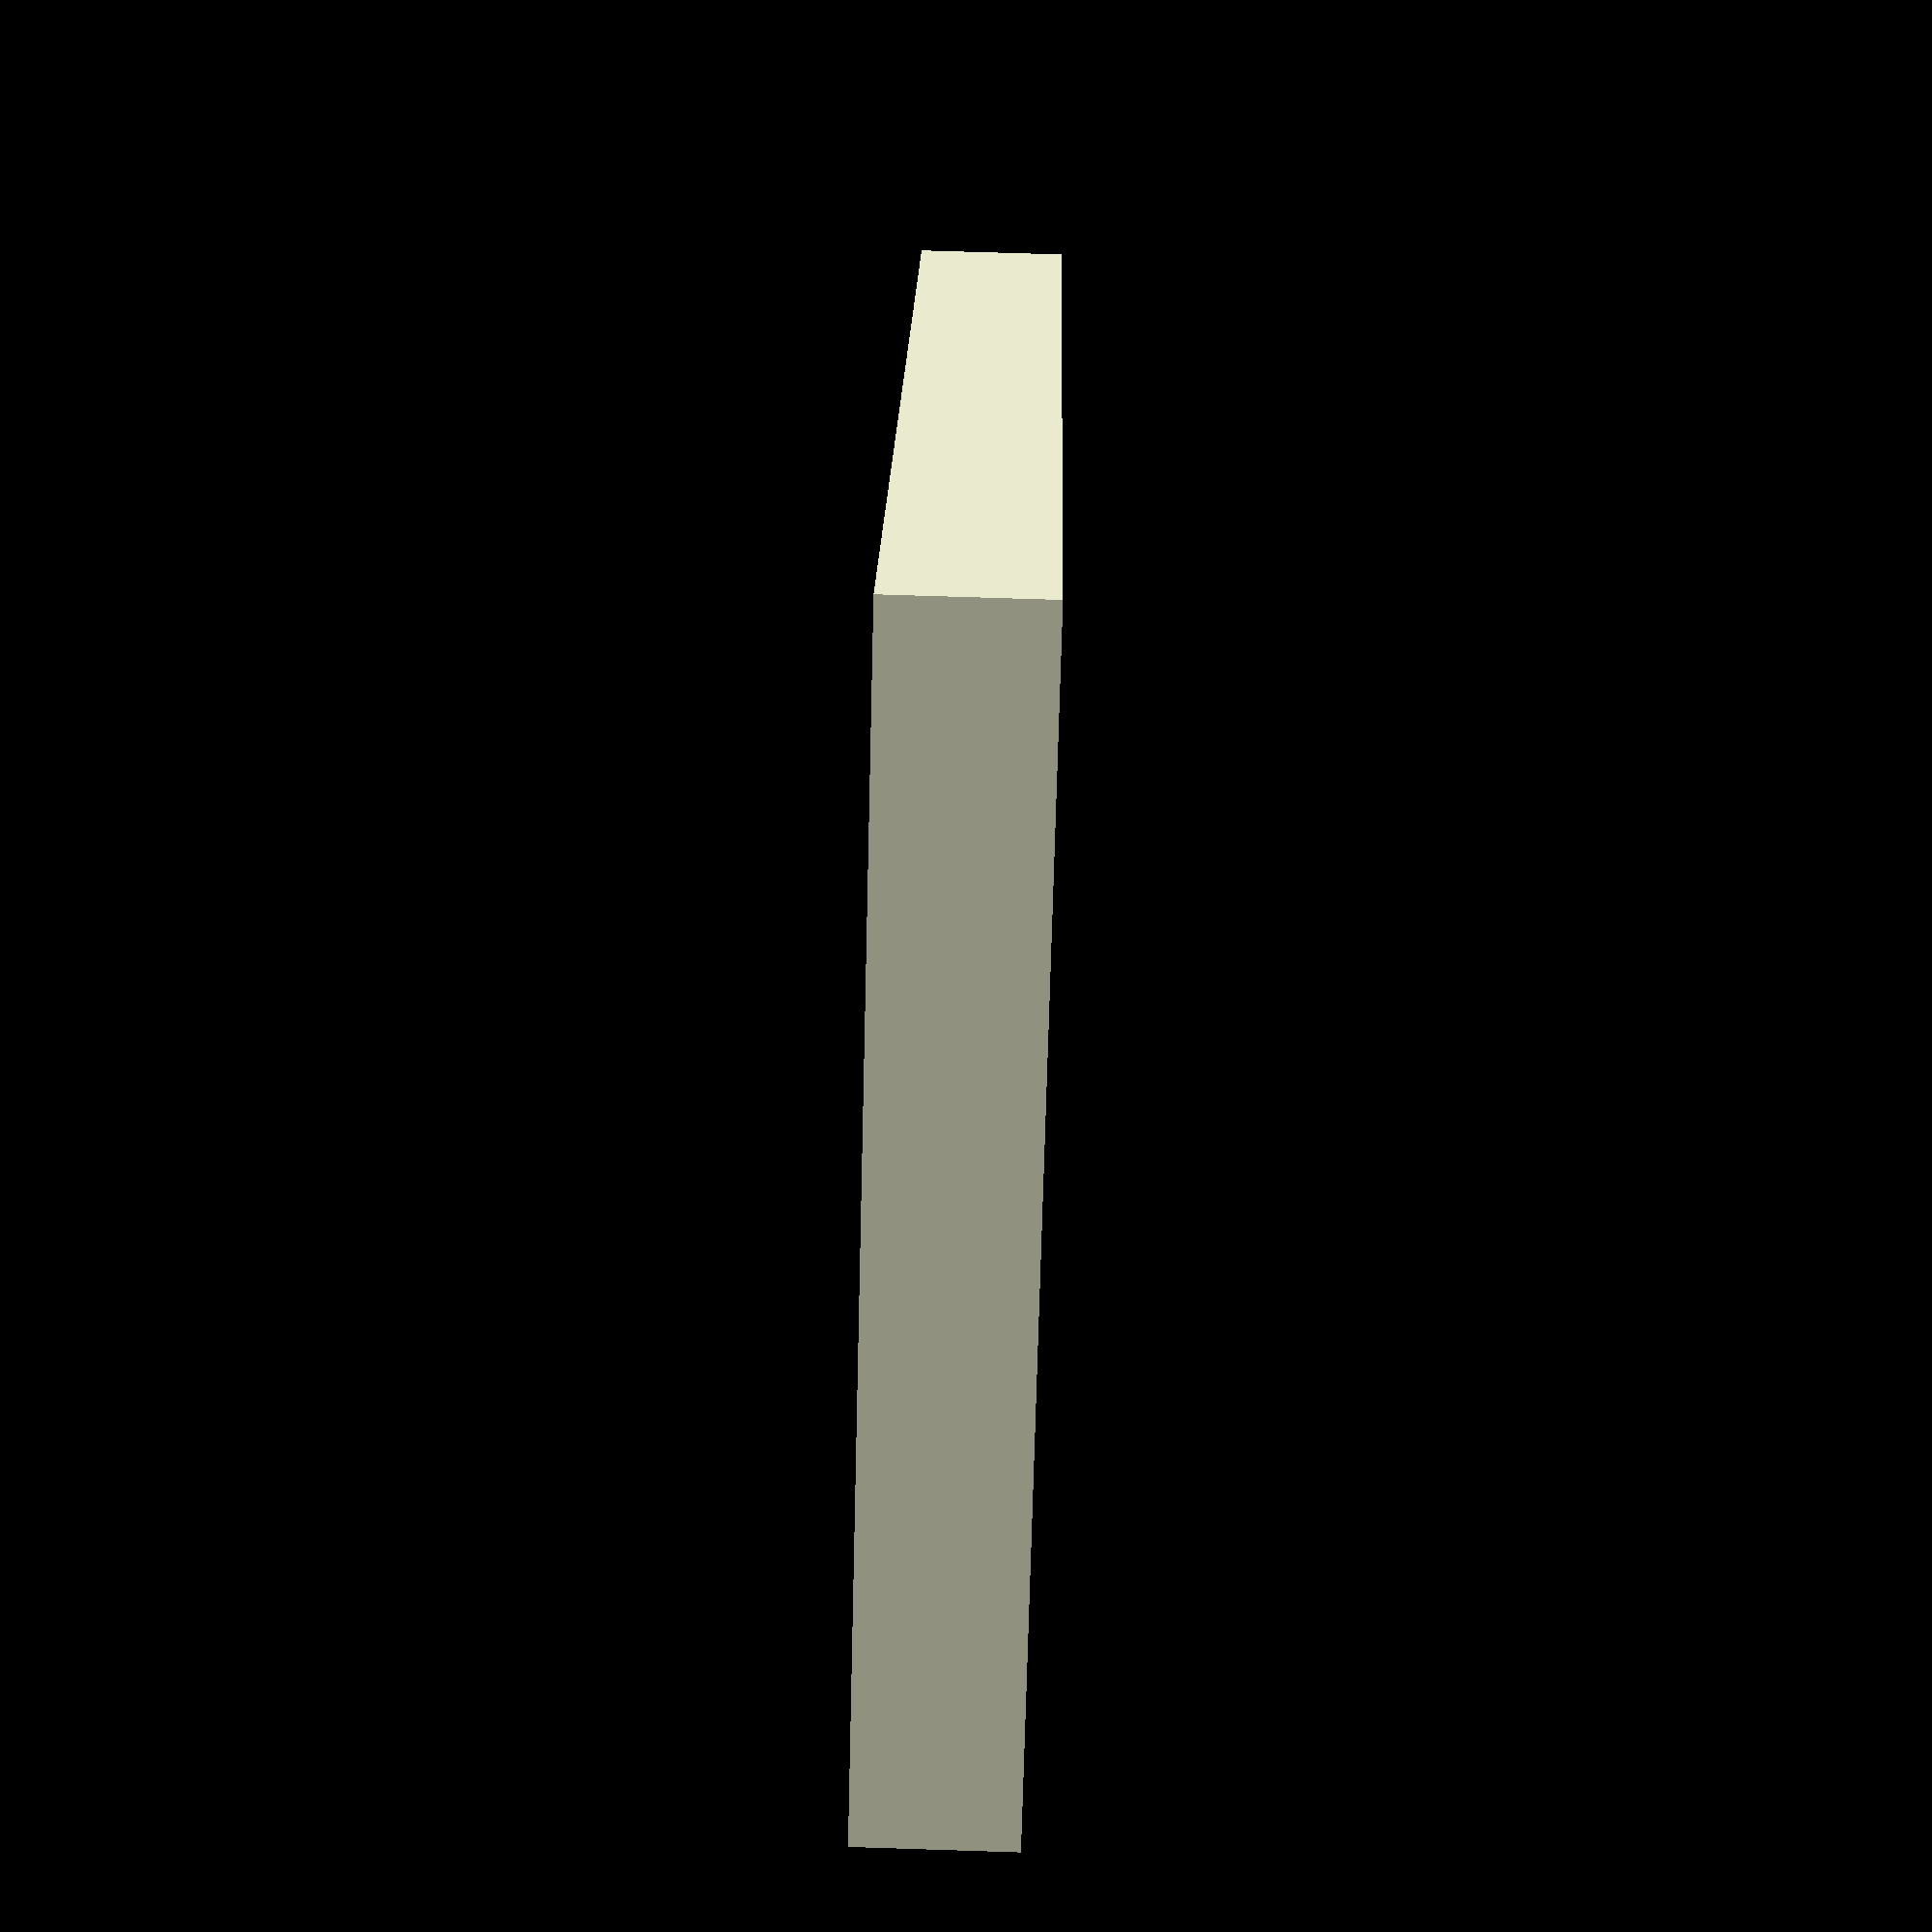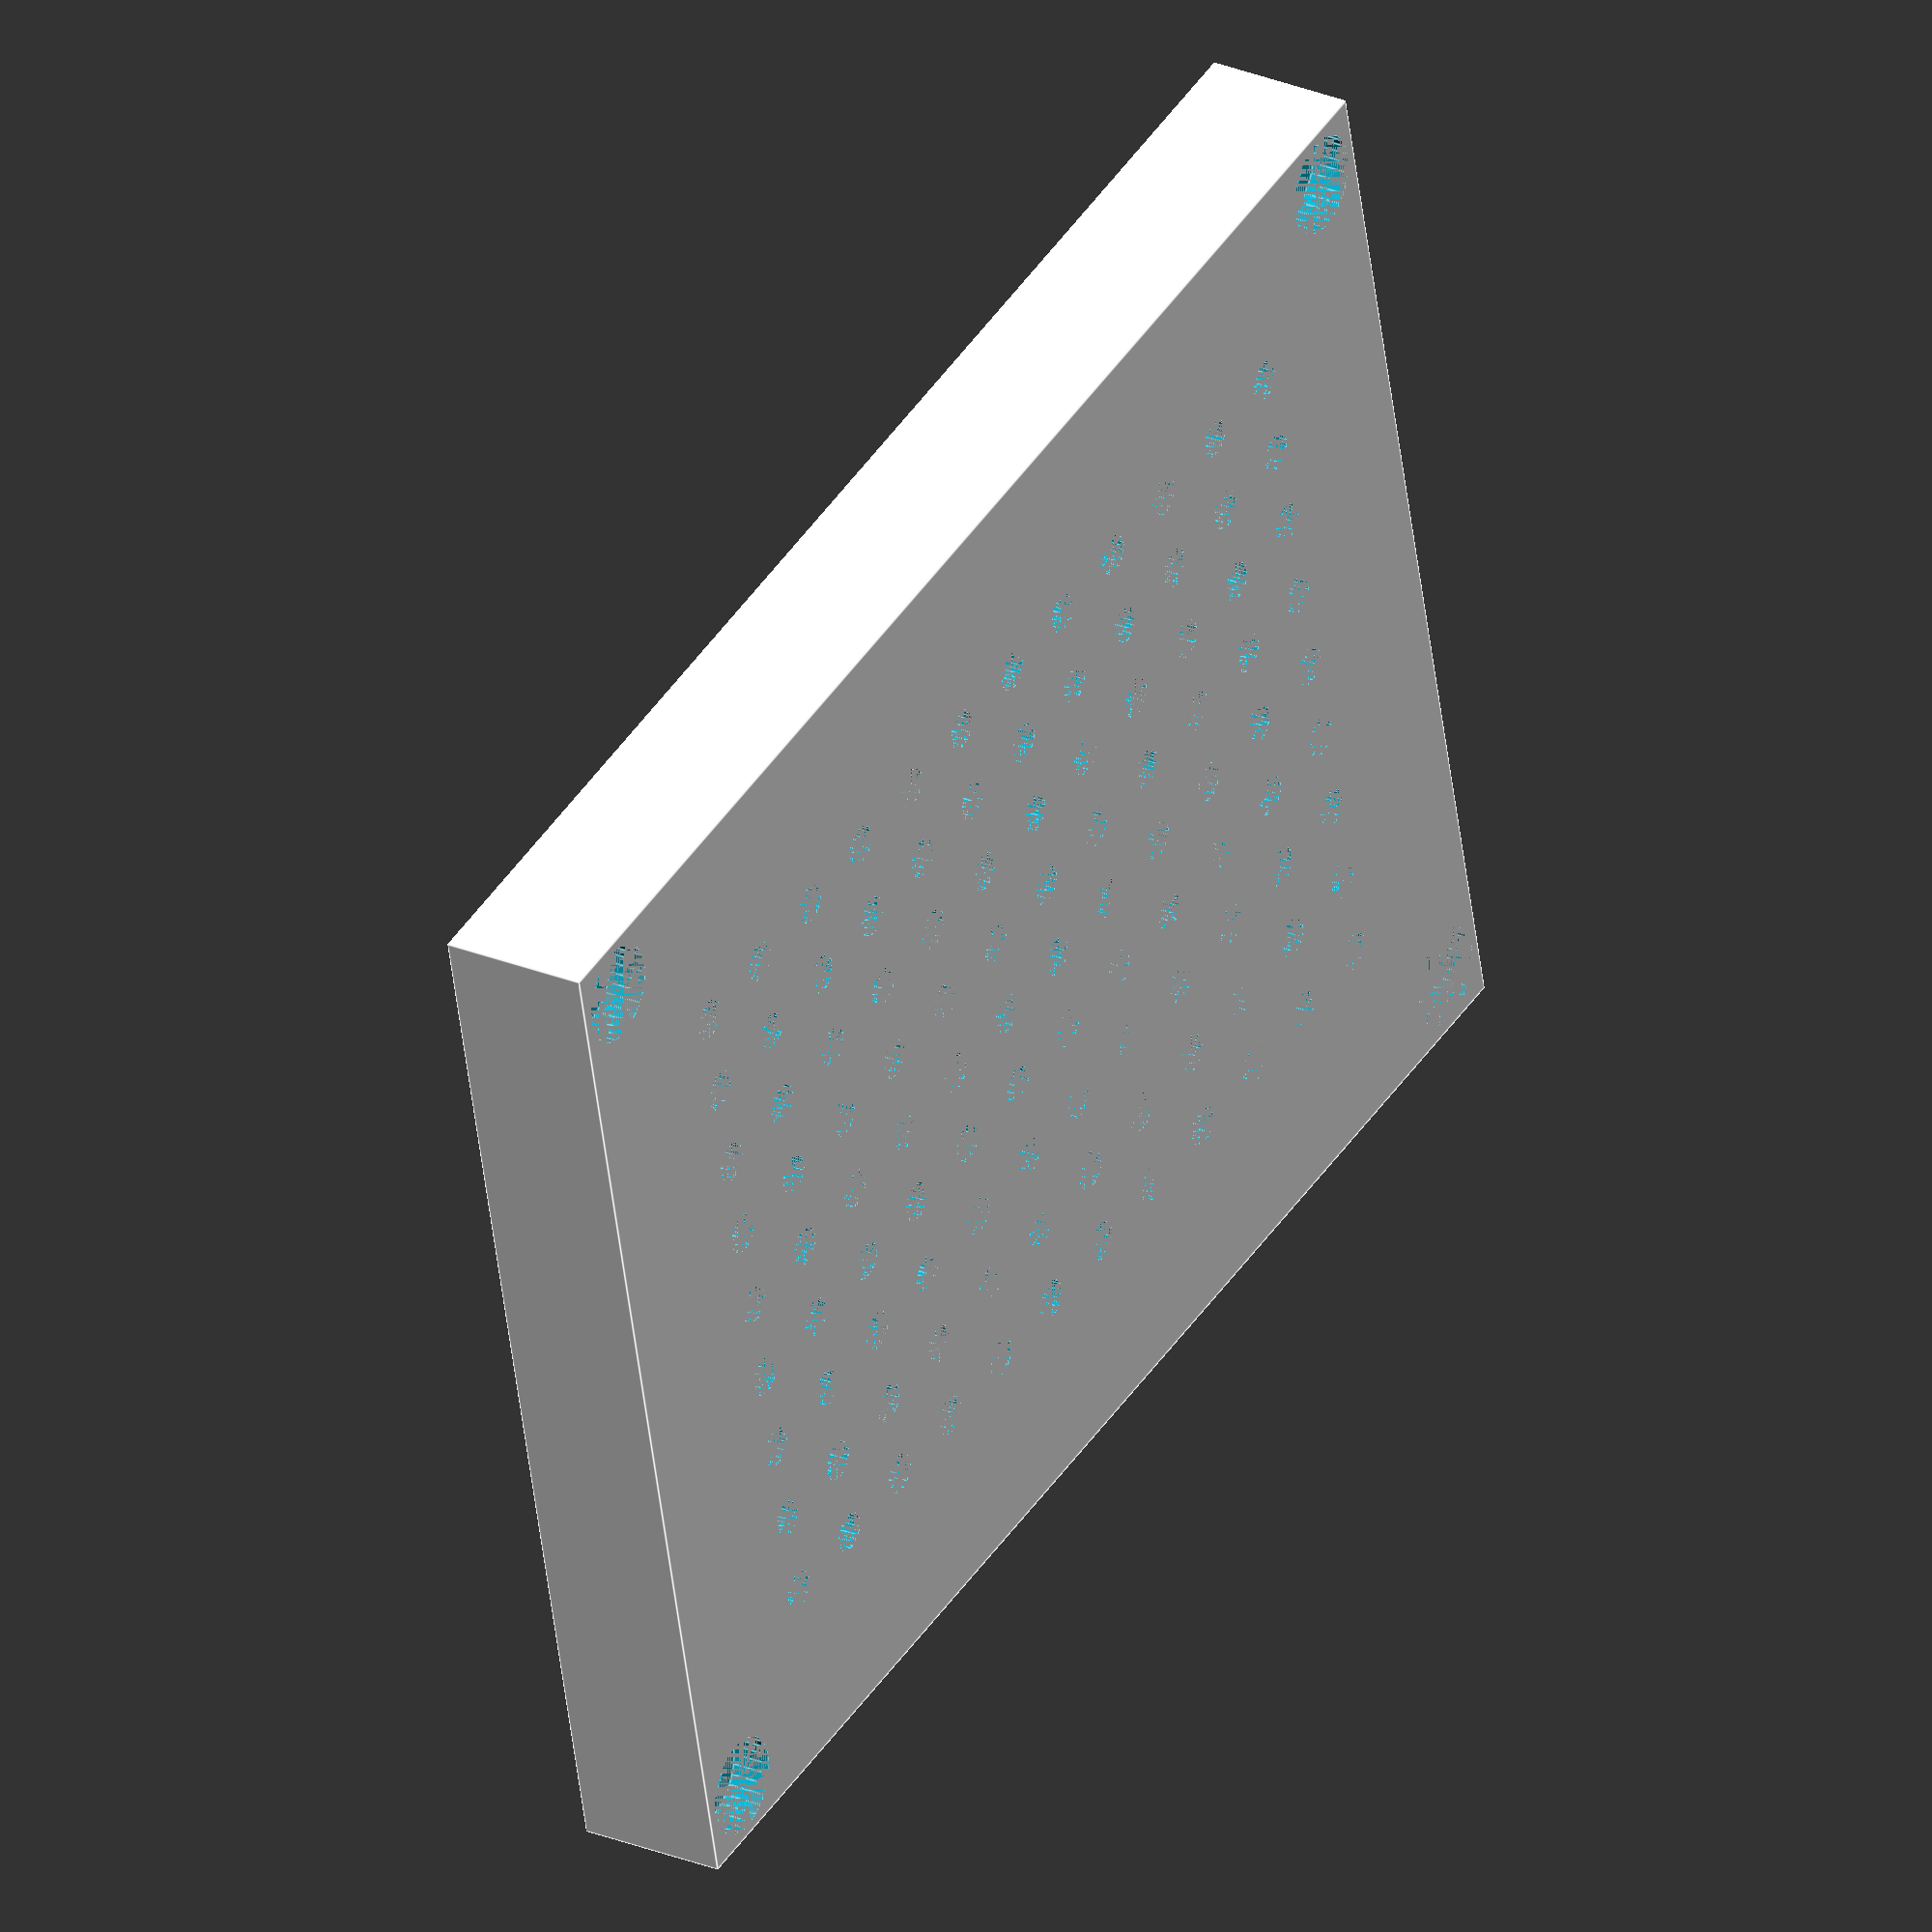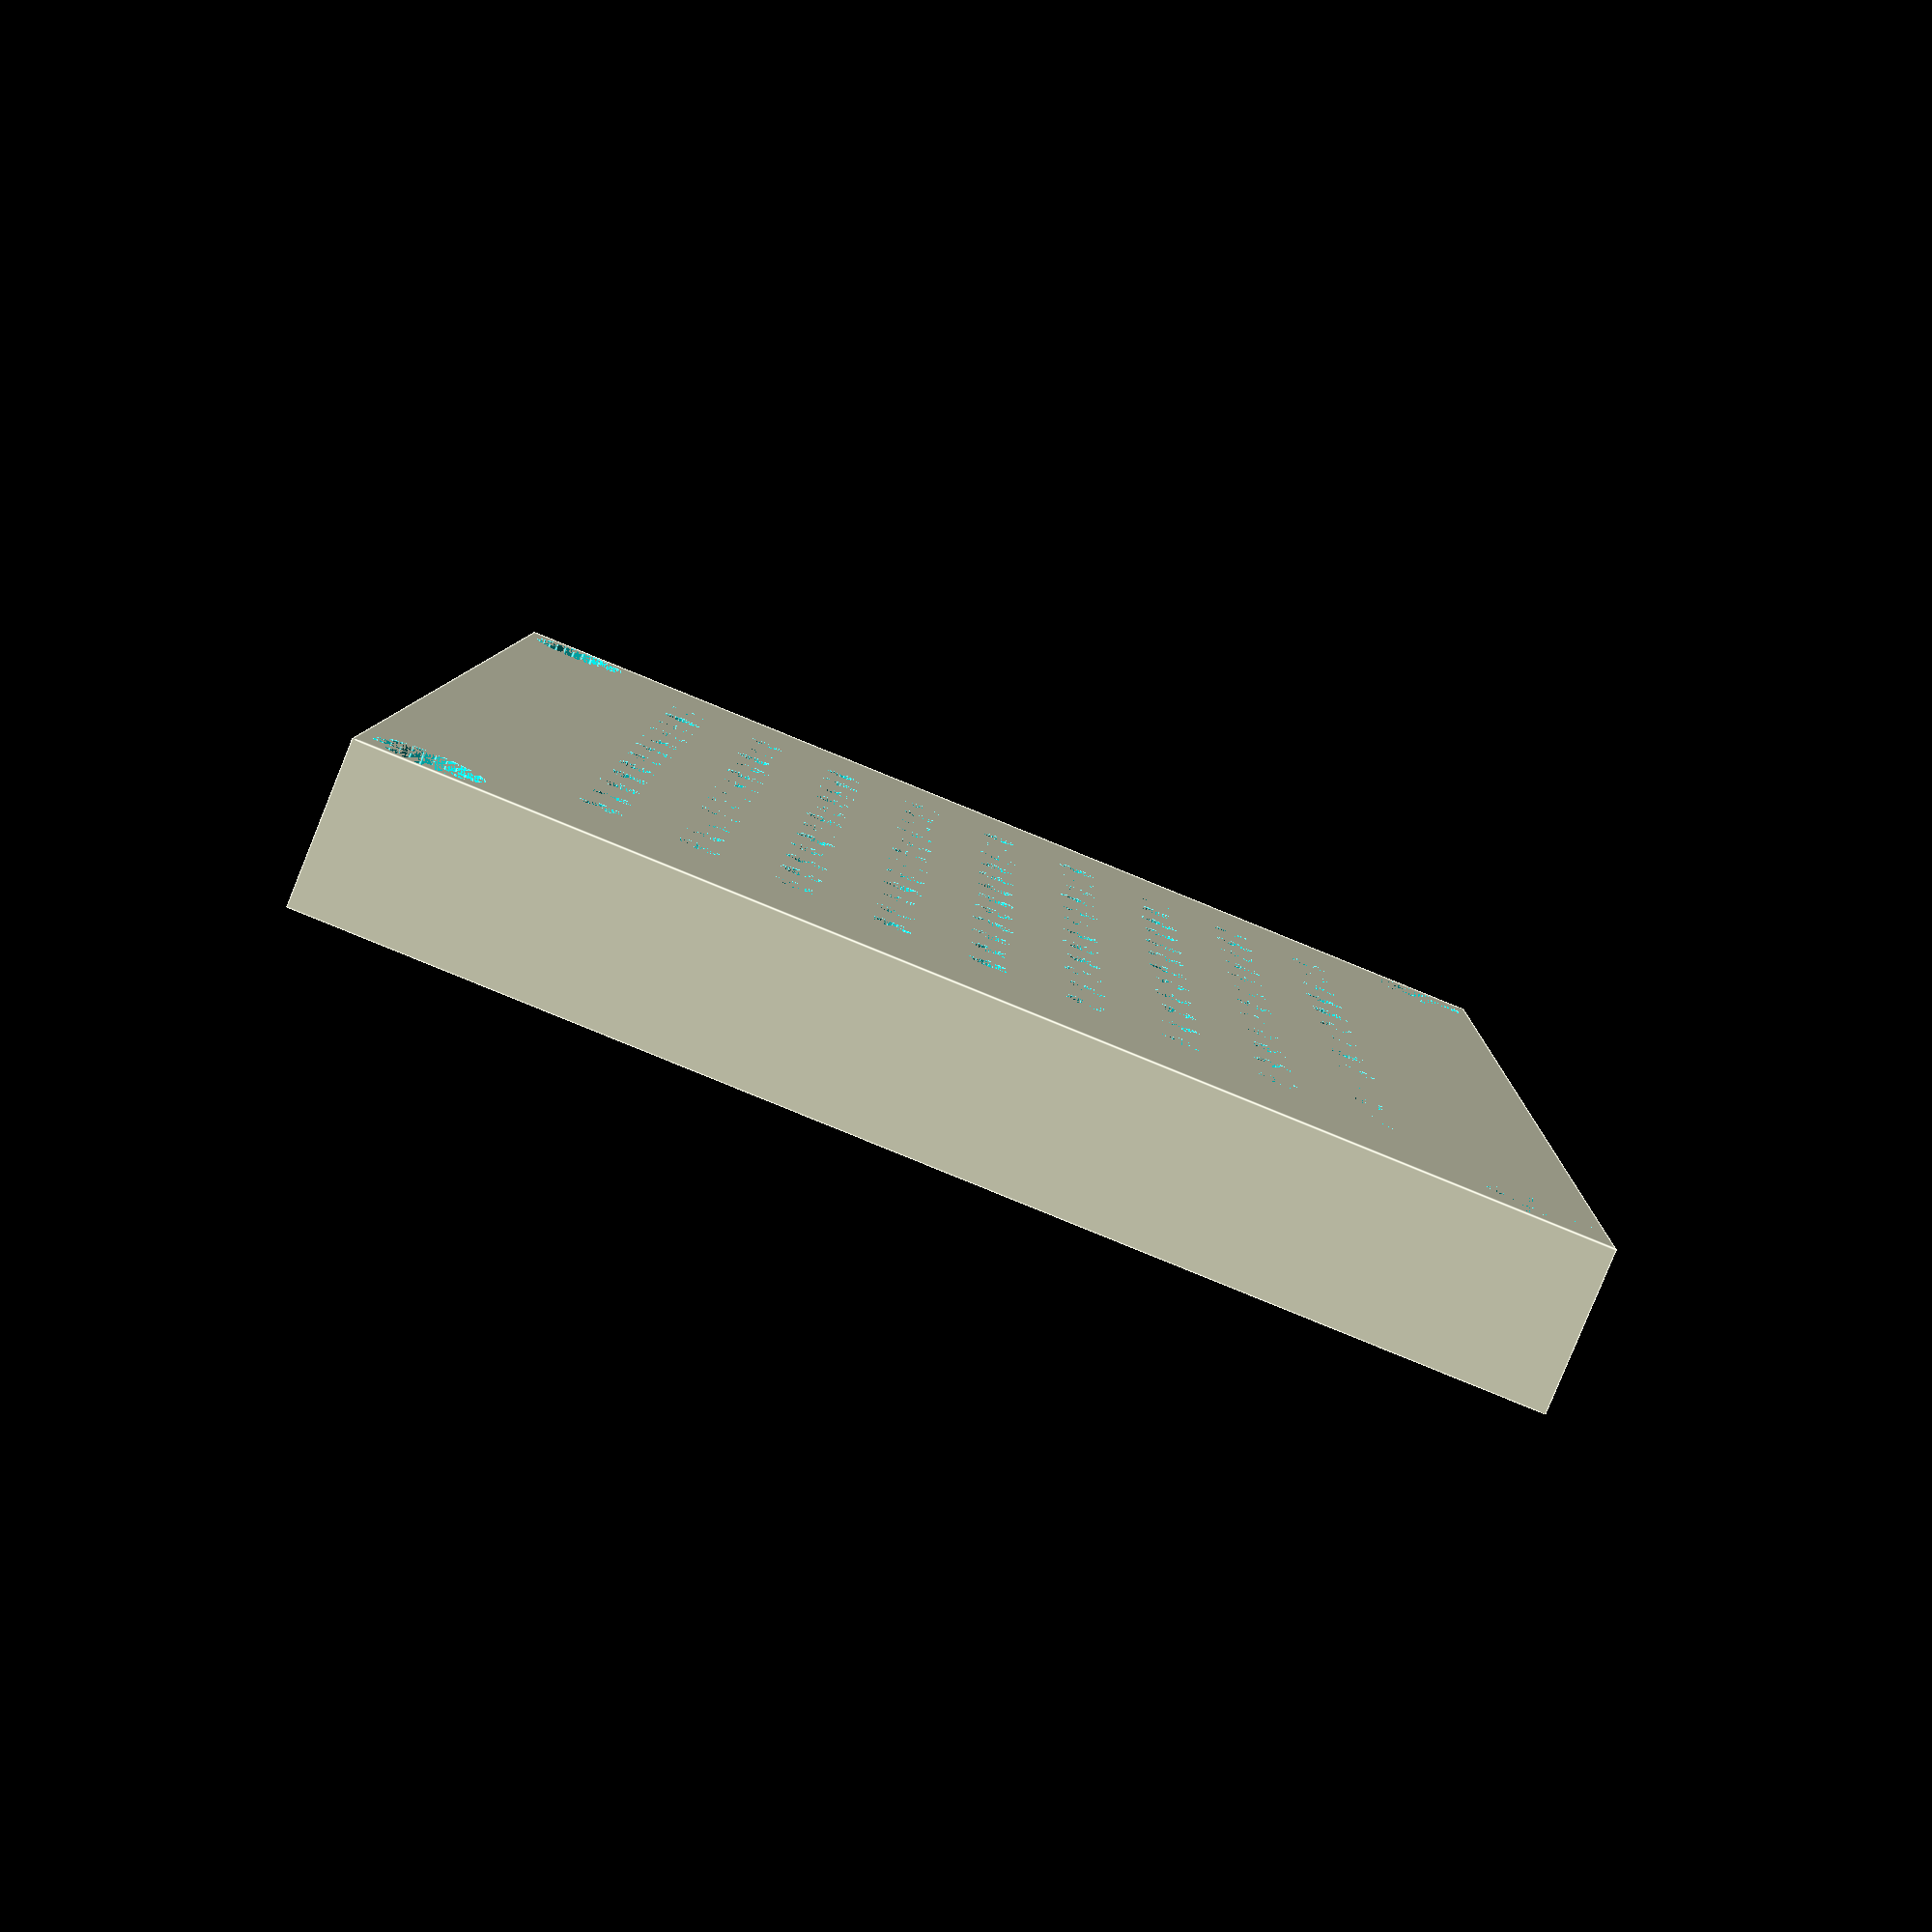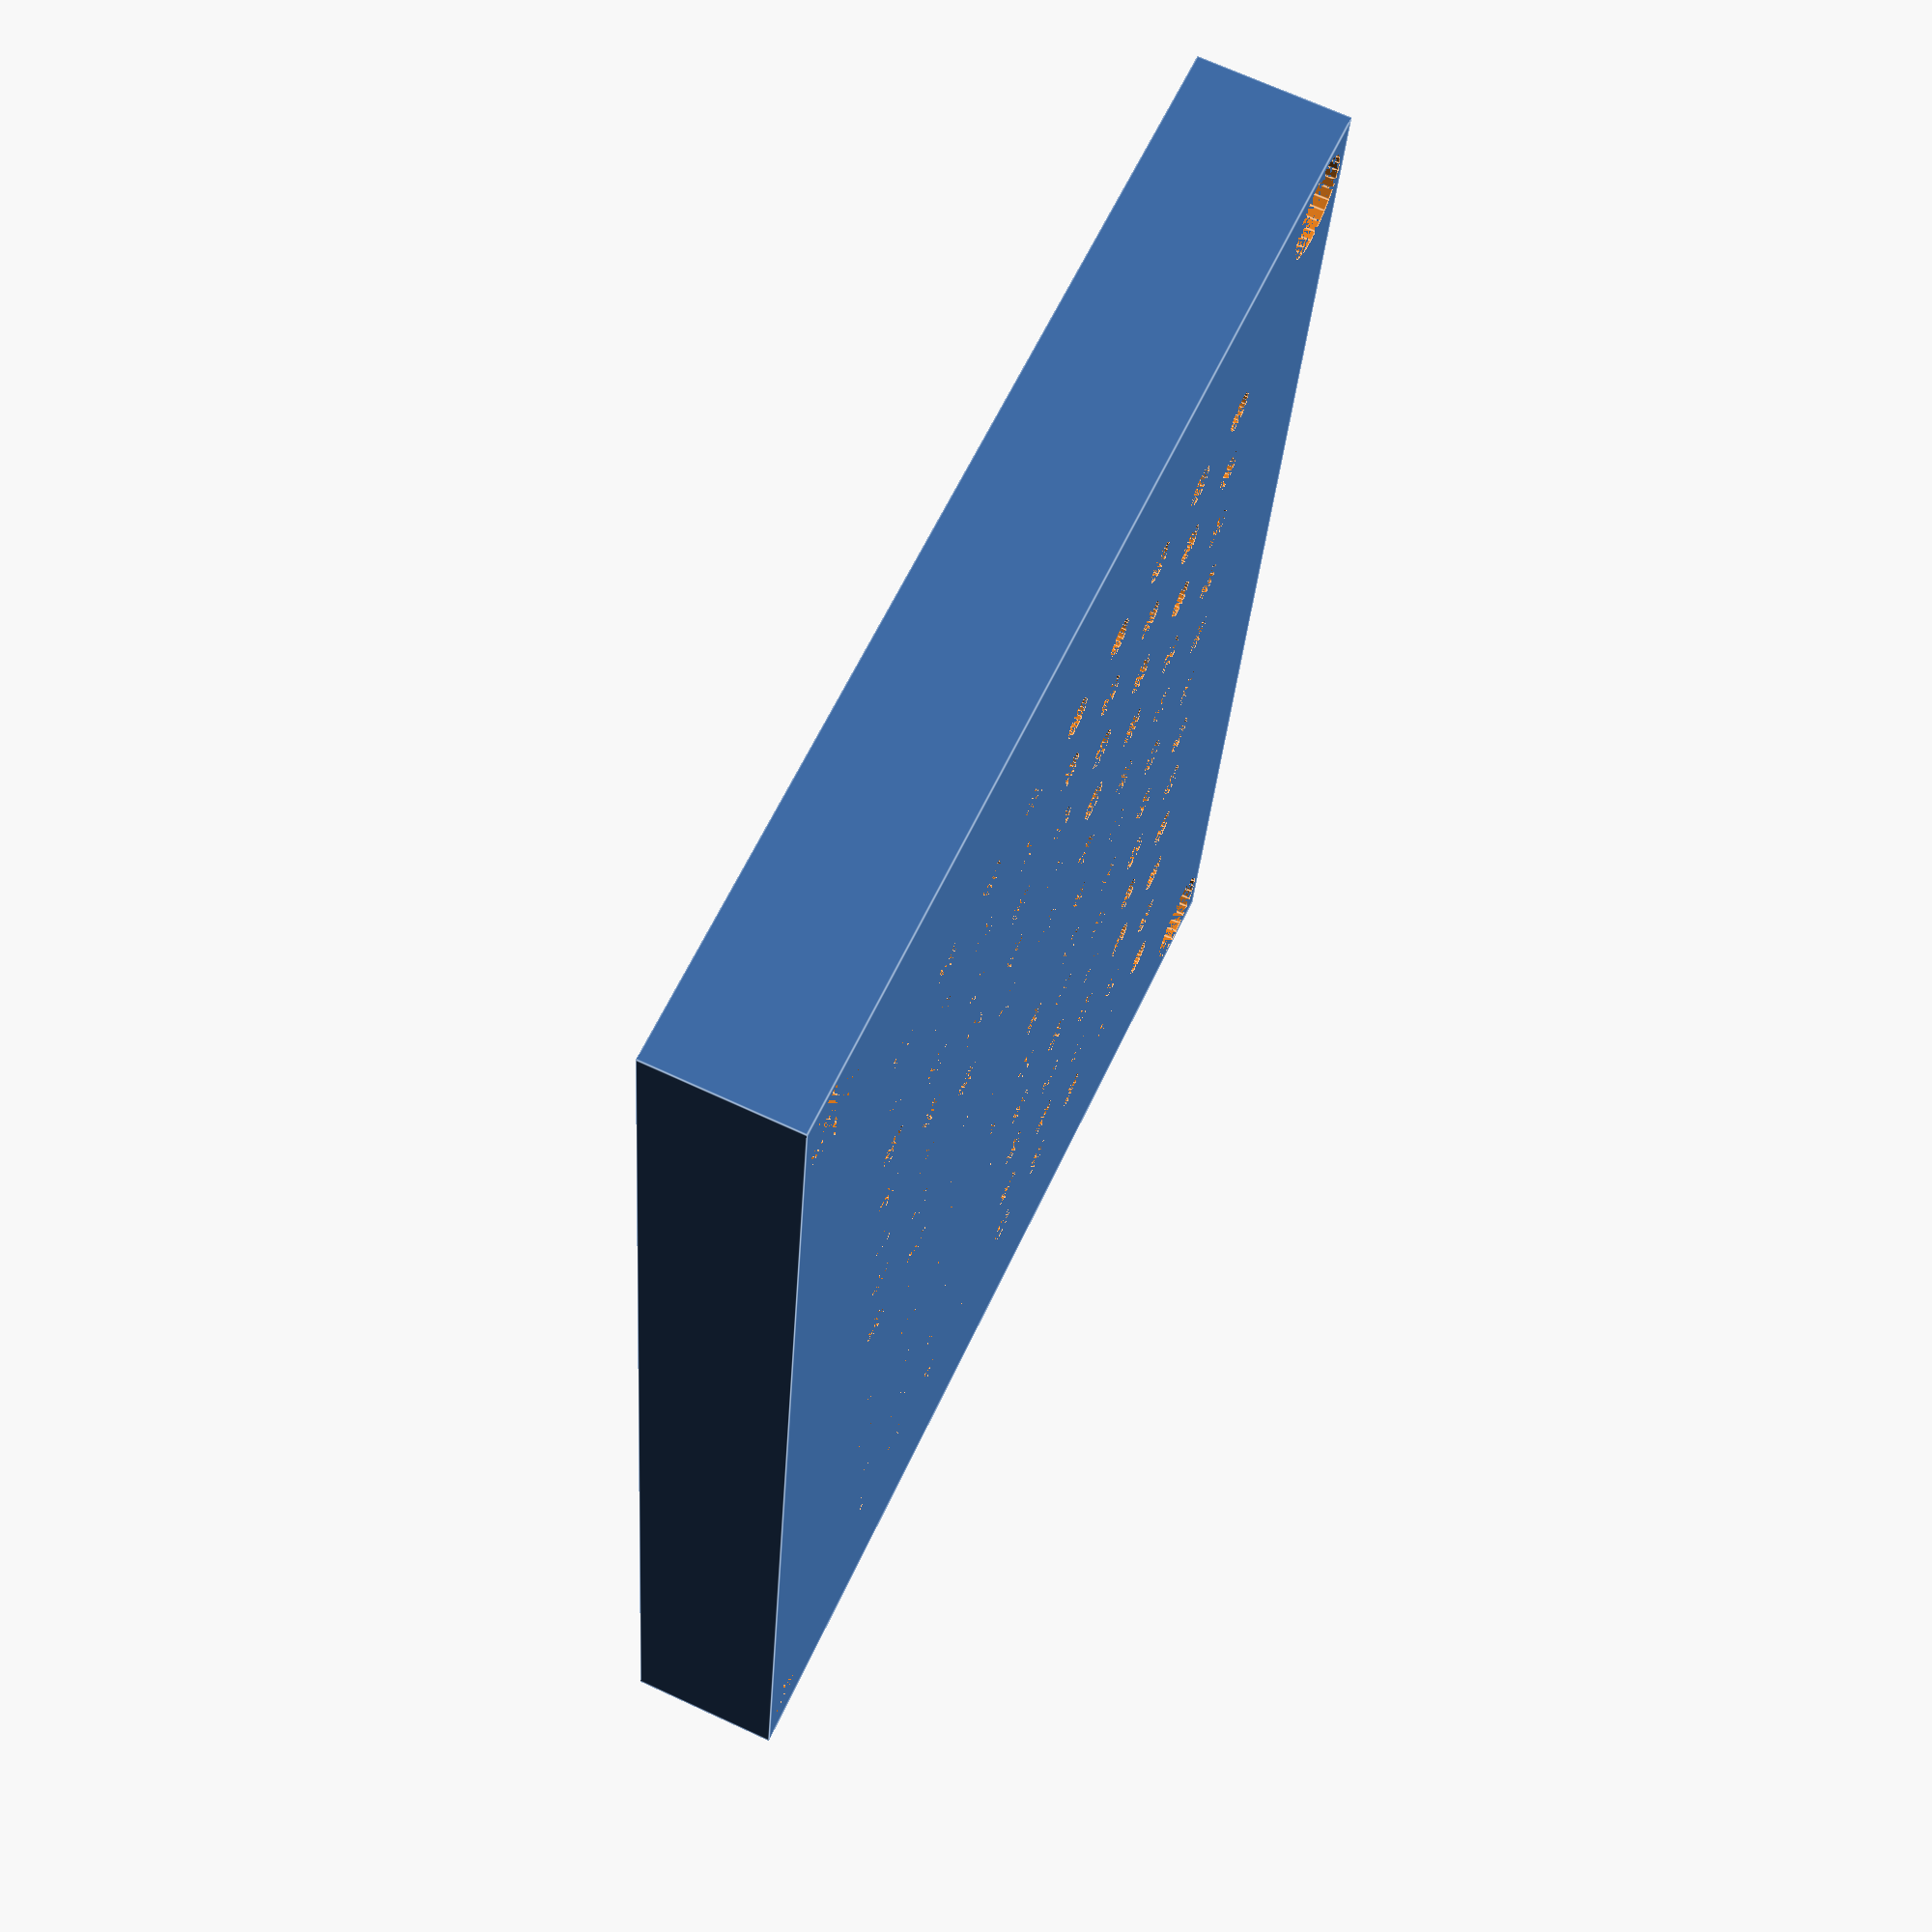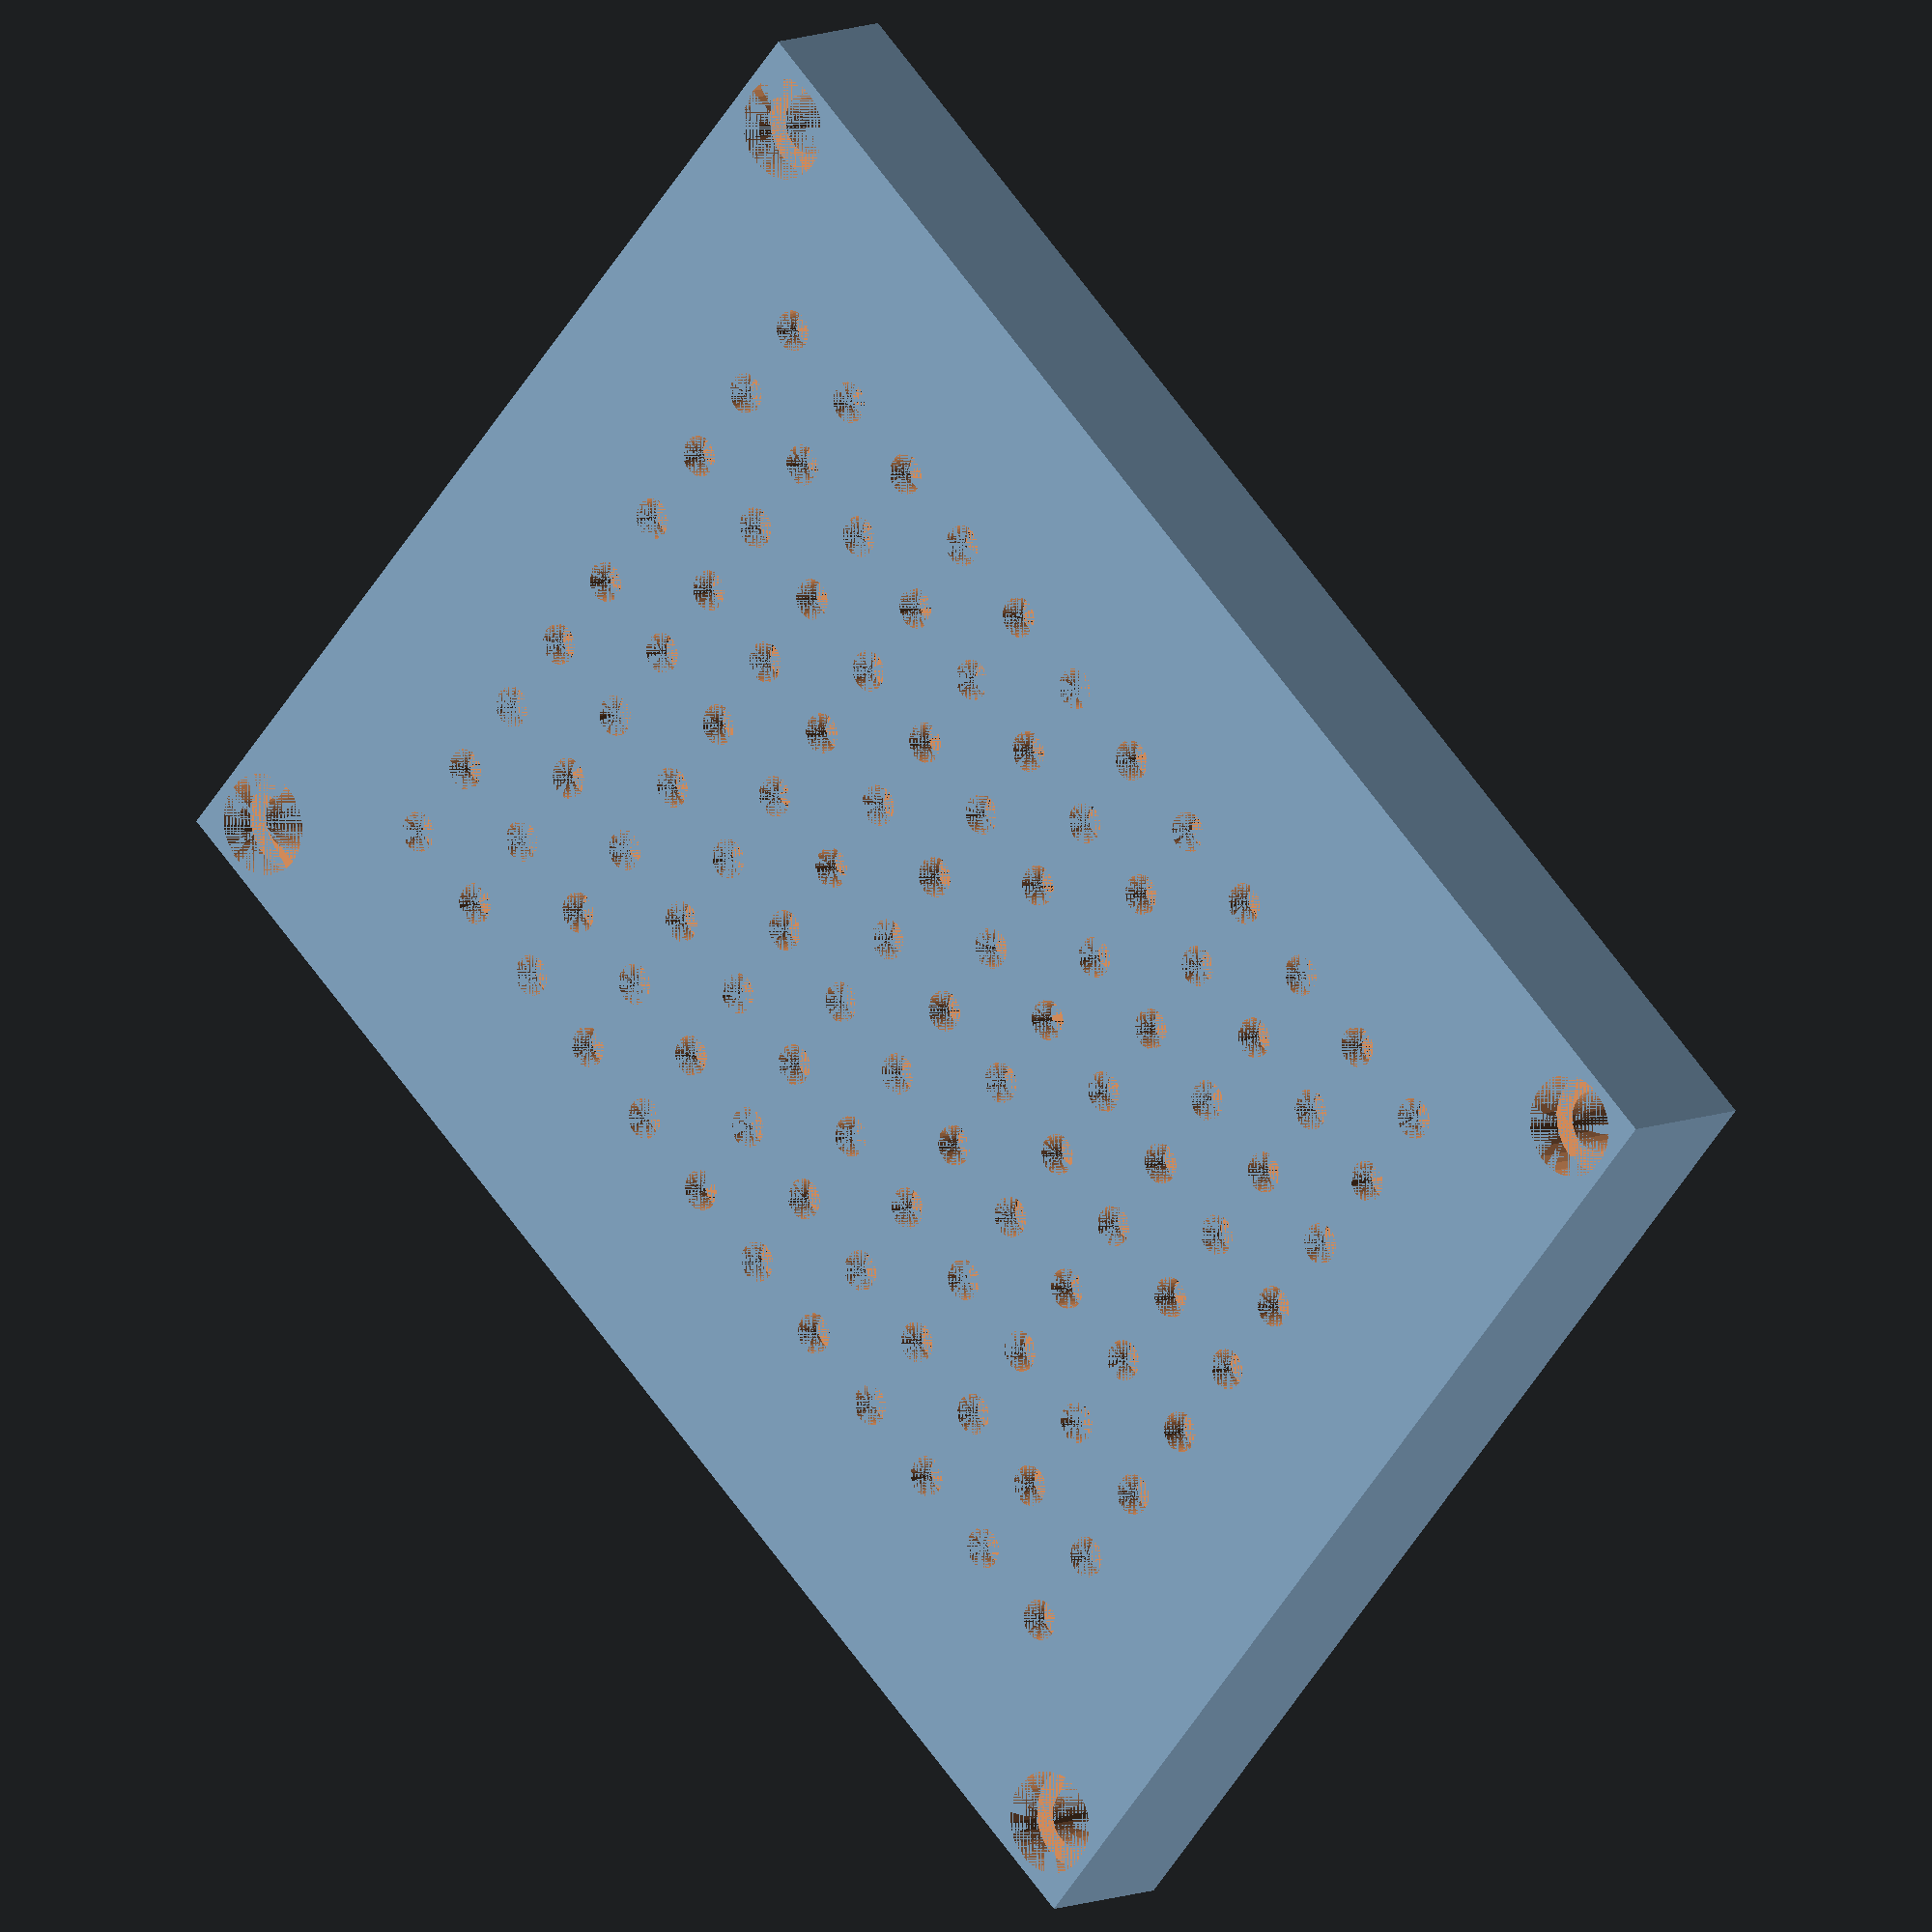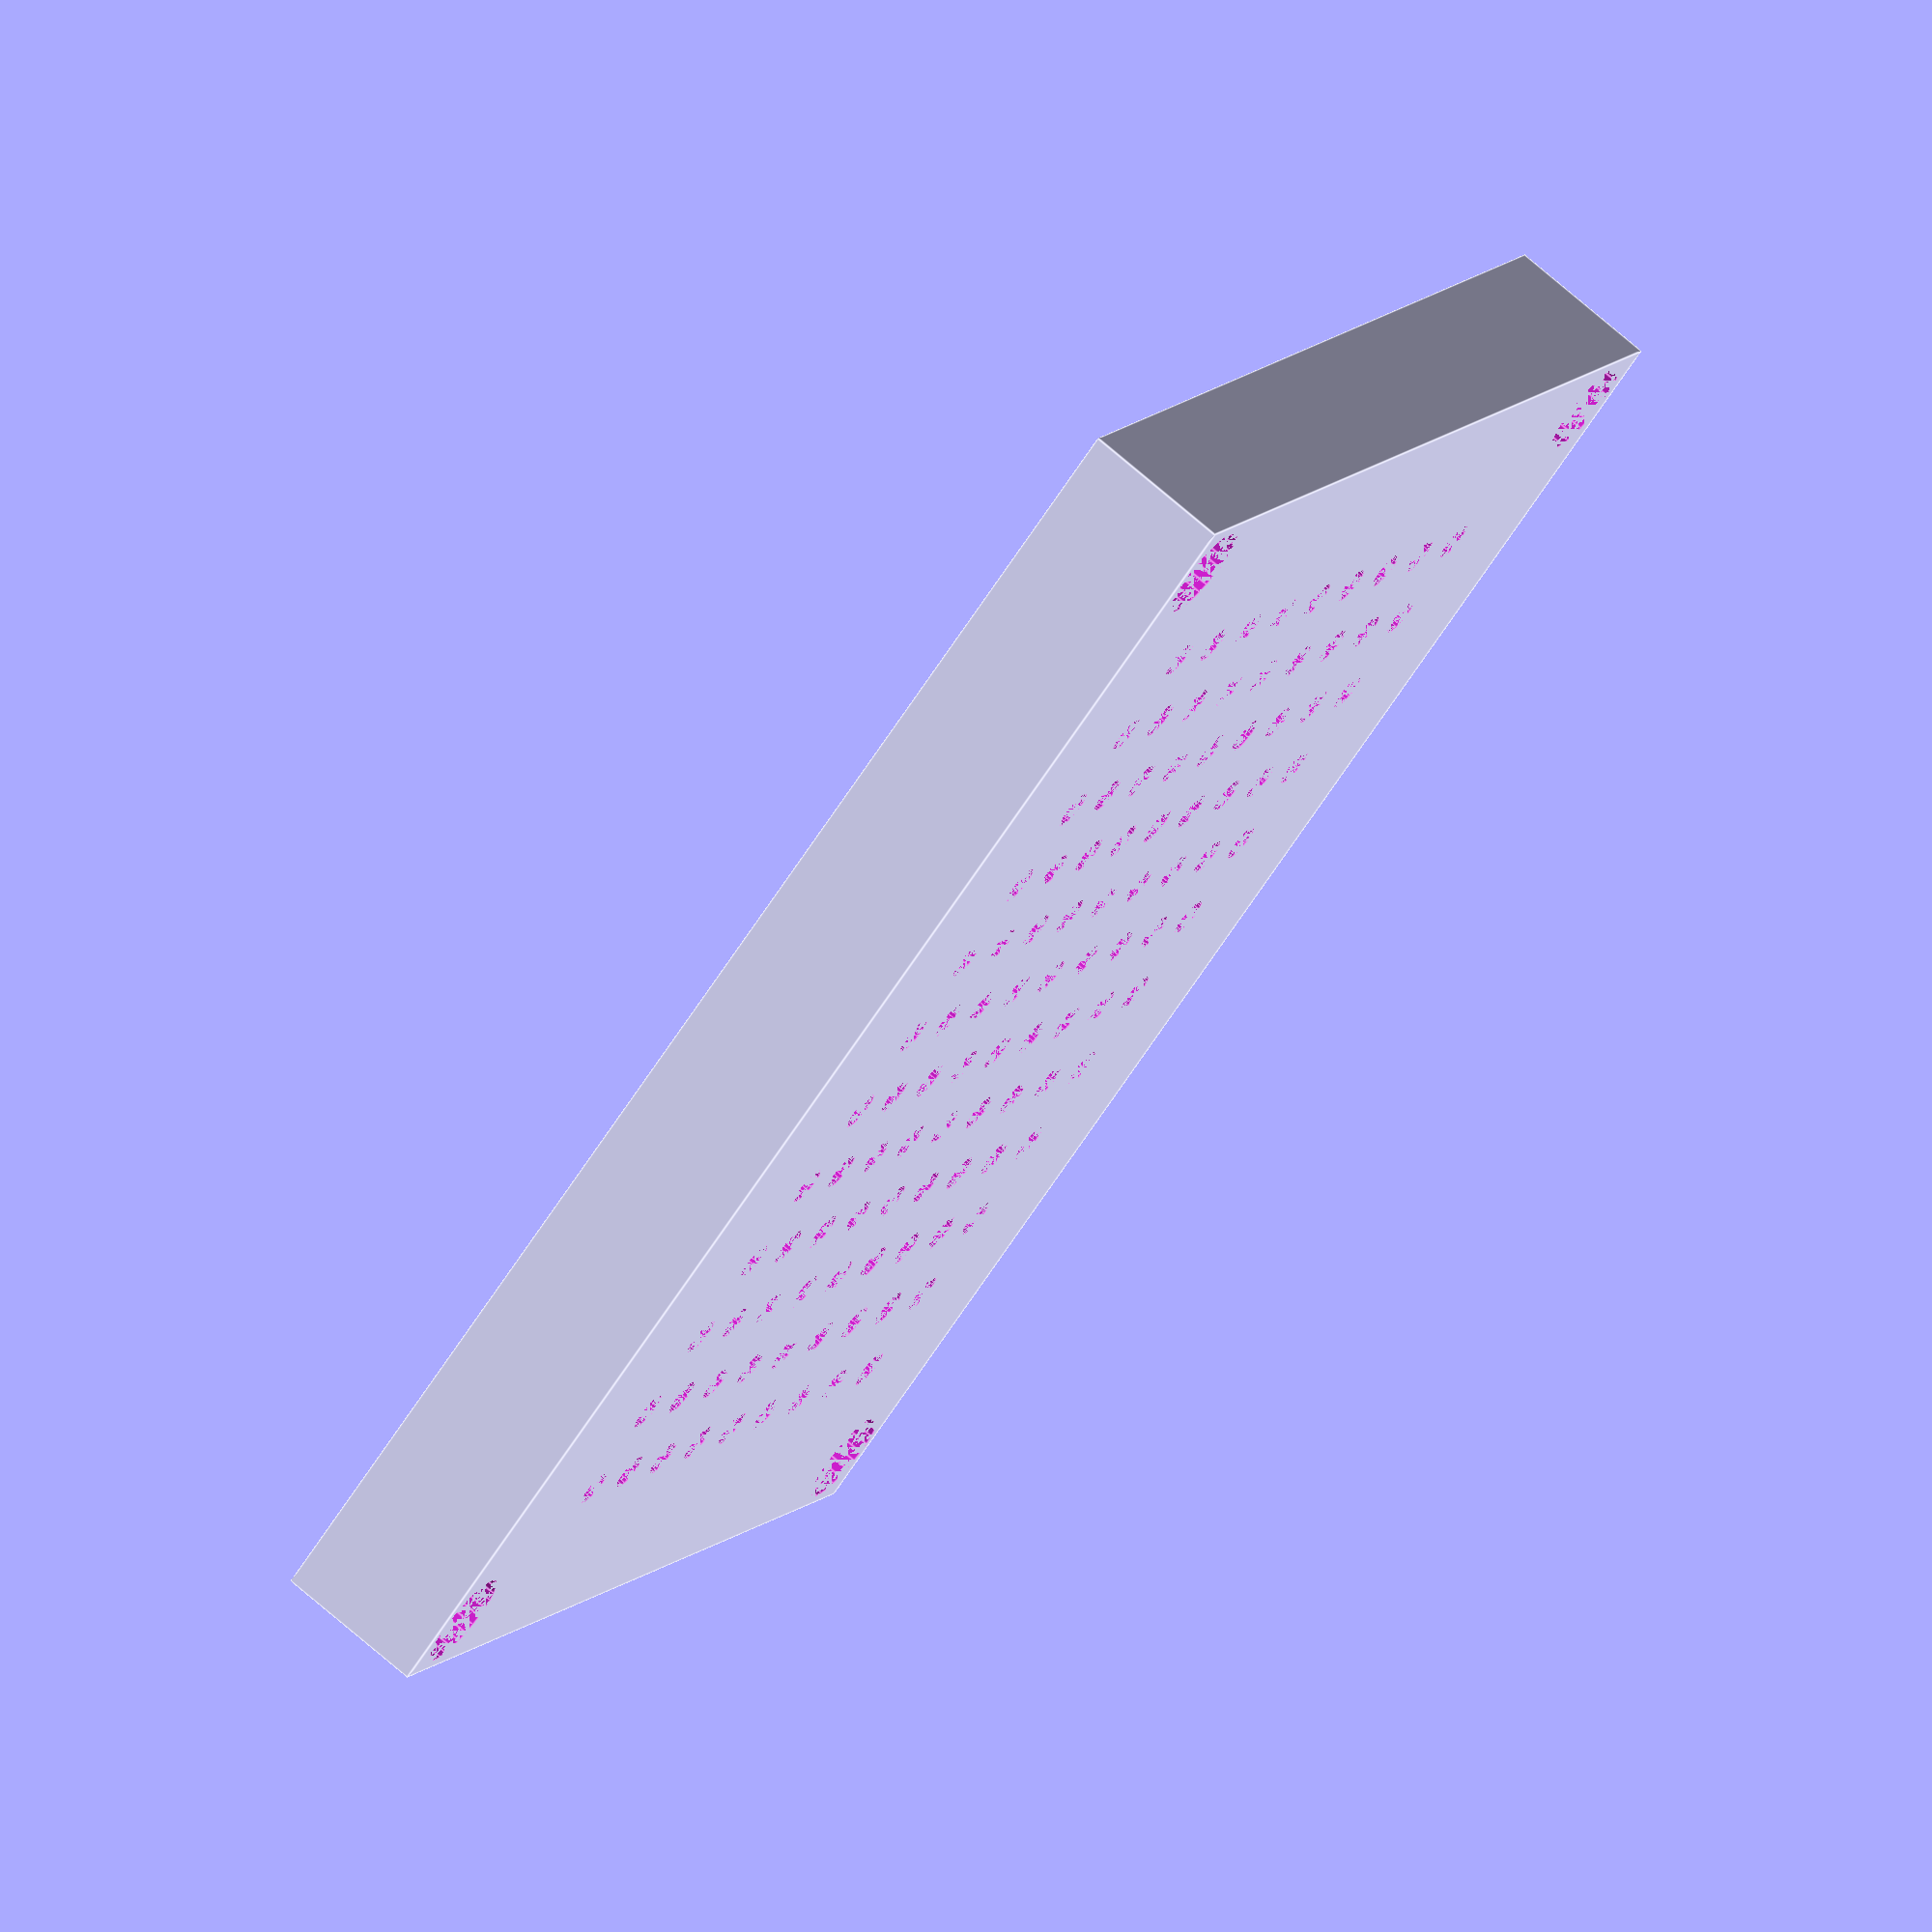
<openscad>
//PCB parameter
Shell_Thickness=1.5;
PCB_Length=72.5;
PCB_Width=56;
PCB_Thickness=0;
Core_PCB_Thickness=3;
Cube_A_Edge_Shell_Thickness=1.0;
Cube_A_Edge_Shell_Height=Core_PCB_Thickness;
Battery_Thickness=0;

Corner_Length=6;
Spiral_Hole_Radius=1.5;
Spiral_Hole_cap_Radius=2.5;
Spiral_Hole_cap_Height=2.0;

Cooling_layer_Thickness=3.0;

Cube_Length=PCB_Length;
Cube_Width=PCB_Width;
Cube_Height=Battery_Thickness+
            Shell_Thickness+
            PCB_Thickness+
            Core_PCB_Thickness+
            Cooling_layer_Thickness;

//Thermal Via parameter
drill_start_x=10;
drill_start_y=10;
drill_num_x=11;
drill_num_y=8;
drill_Radius=1;
drill_gap_x=(Cube_Length-2*drill_start_x)/drill_num_x;
drill_gap_y=(Cube_Width-2*drill_start_y)/drill_num_y;

//resolution ratio
resolution=30;

//cover
difference(){
    //all cube
    cube([Cube_Length,Cube_Width,Cube_Height]);
    //drill origin
    drill_Spiral_Hole(Corner_Length/2,Corner_Length/2,0);
    //drill left of top
    drill_Spiral_Hole(Corner_Length/2,Cube_Width-(Corner_Length/2),0);
    //drill right of top
    drill_Spiral_Hole(Cube_Length-(Corner_Length/2),Cube_Width-(Corner_Length/2),0);
    //drill right
    drill_Spiral_Hole(Cube_Length-(Corner_Length/2),Corner_Length/2,0);
    
    //drill Thermal Via
    for(z=[0:drill_num_x]){
    drill(drill_start_x,drill_start_x,drill_gap_x,drill_gap_y,z,drill_num_y);
    }

    //inside cube
    translate([Corner_Length,Shell_Thickness,Shell_Thickness])
    cube([Cube_Length-2*Corner_Length,Cube_Width-2*Shell_Thickness,Cube_Height-Shell_Thickness]);

    translate([Shell_Thickness,Corner_Length,Shell_Thickness])
    cube([Cube_Length-2*Shell_Thickness,Cube_Width-2*Corner_Length,Cube_Height-Shell_Thickness]);

/*    translate([Cube_A_Edge_Shell_Thickness,Corner_Length,Cube_Height-Cube_A_Edge_Shell_Height])
    cube([Cube_Length-2*Cube_A_Edge_Shell_Thickness,Cube_Width-2*(Corner_Length),Cube_Height-Shell_Thickness]); */
}

module drill(move_x,move_y,gap_x,gap_y,number,num_y)
{
    for(z=[0:num_y]){
    translate([move_x+number*gap_x,move_y+z*gap_y,0])cylinder(h=Cube_Height,r=drill_Radius,$fn=resolution);
    }
}

module drill_Spiral_Hole(pos_x,pos_y,pos_z){
            //resolution
            $fn=resolution;
            translate([pos_x,pos_y,pos_z])
            cylinder(h=Cube_Height,r=Spiral_Hole_Radius);
            translate([pos_x,pos_y,pos_z])
            cylinder(h=Spiral_Hole_cap_Height,r=Spiral_Hole_cap_Radius);
}

</openscad>
<views>
elev=285.0 azim=55.9 roll=271.8 proj=p view=wireframe
elev=332.0 azim=13.2 roll=121.8 proj=o view=edges
elev=82.3 azim=89.1 roll=157.9 proj=p view=edges
elev=291.0 azim=82.3 roll=114.9 proj=p view=edges
elev=171.0 azim=318.7 roll=319.8 proj=o view=solid
elev=287.5 azim=34.4 roll=130.9 proj=o view=edges
</views>
